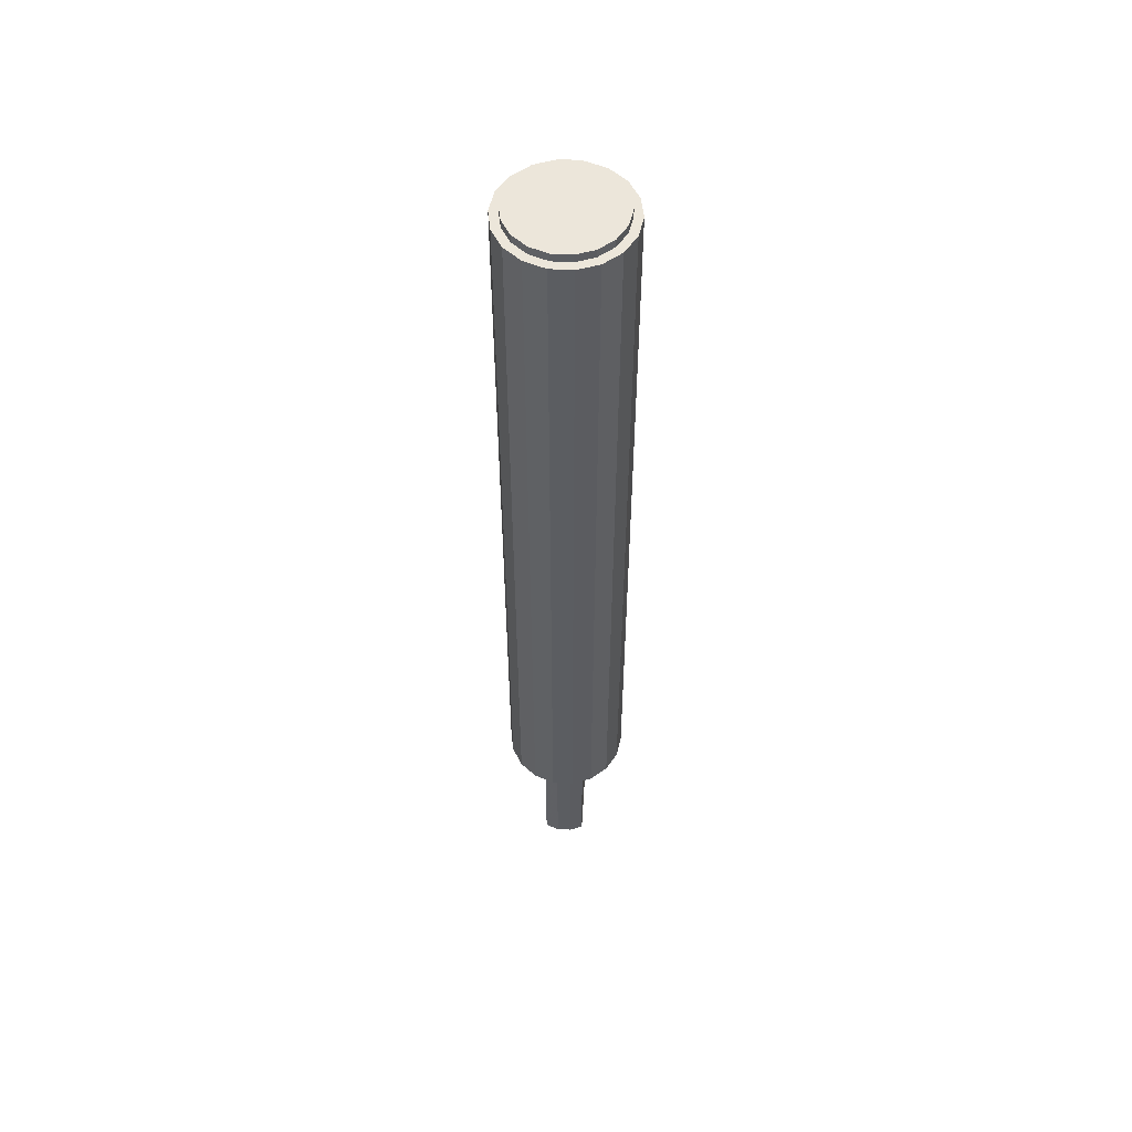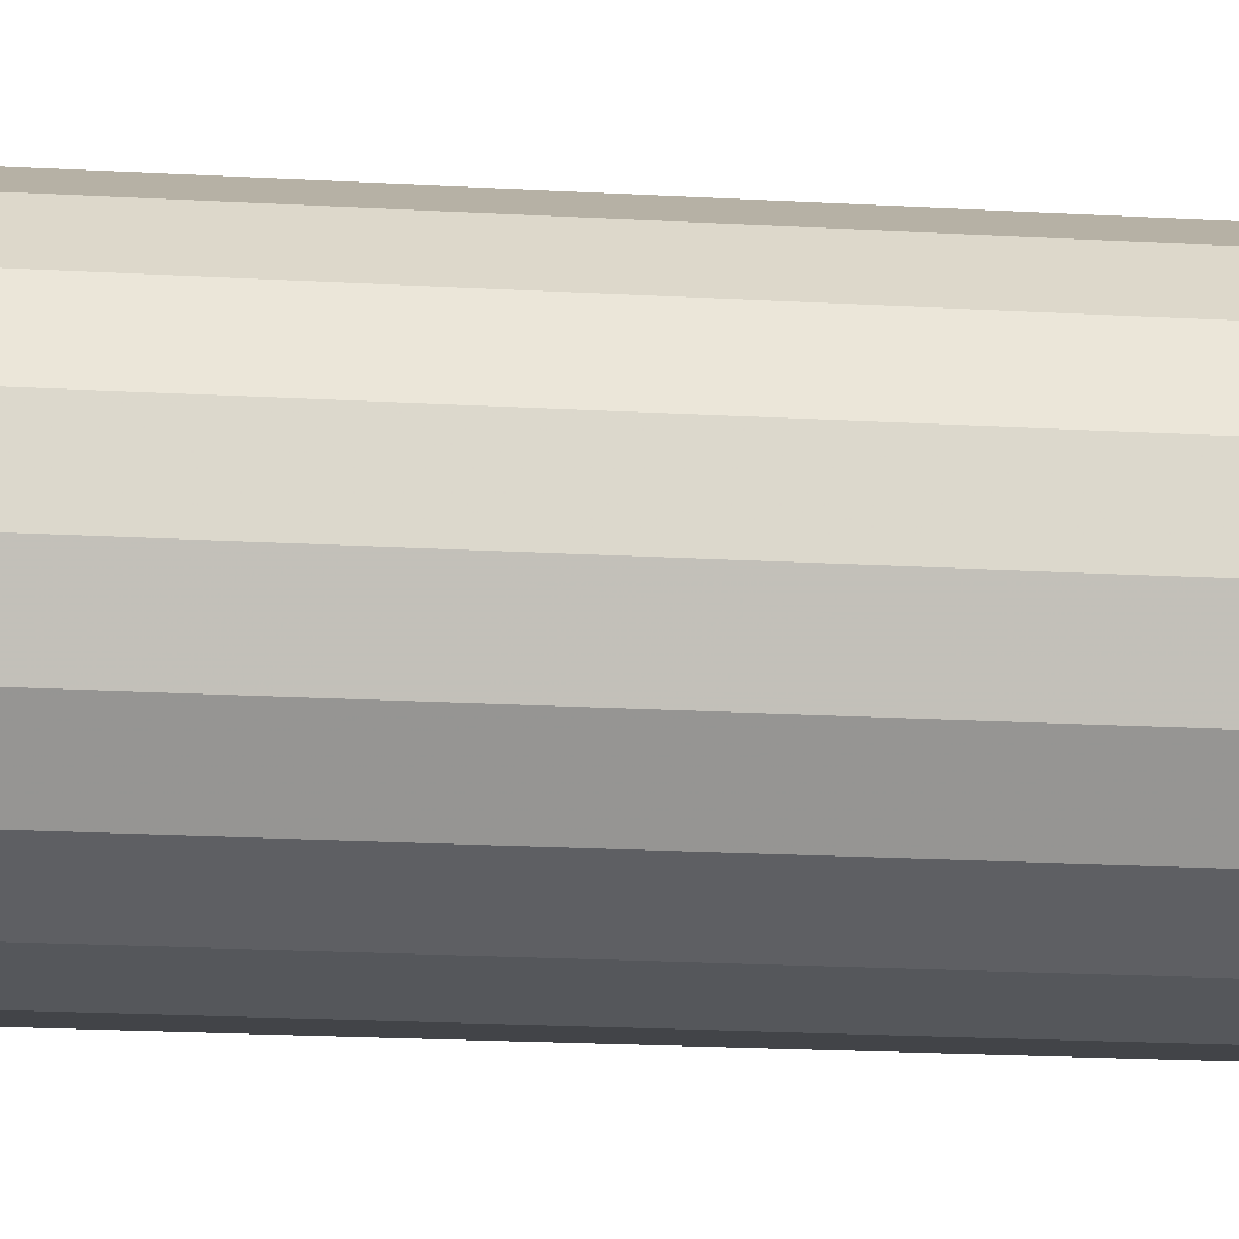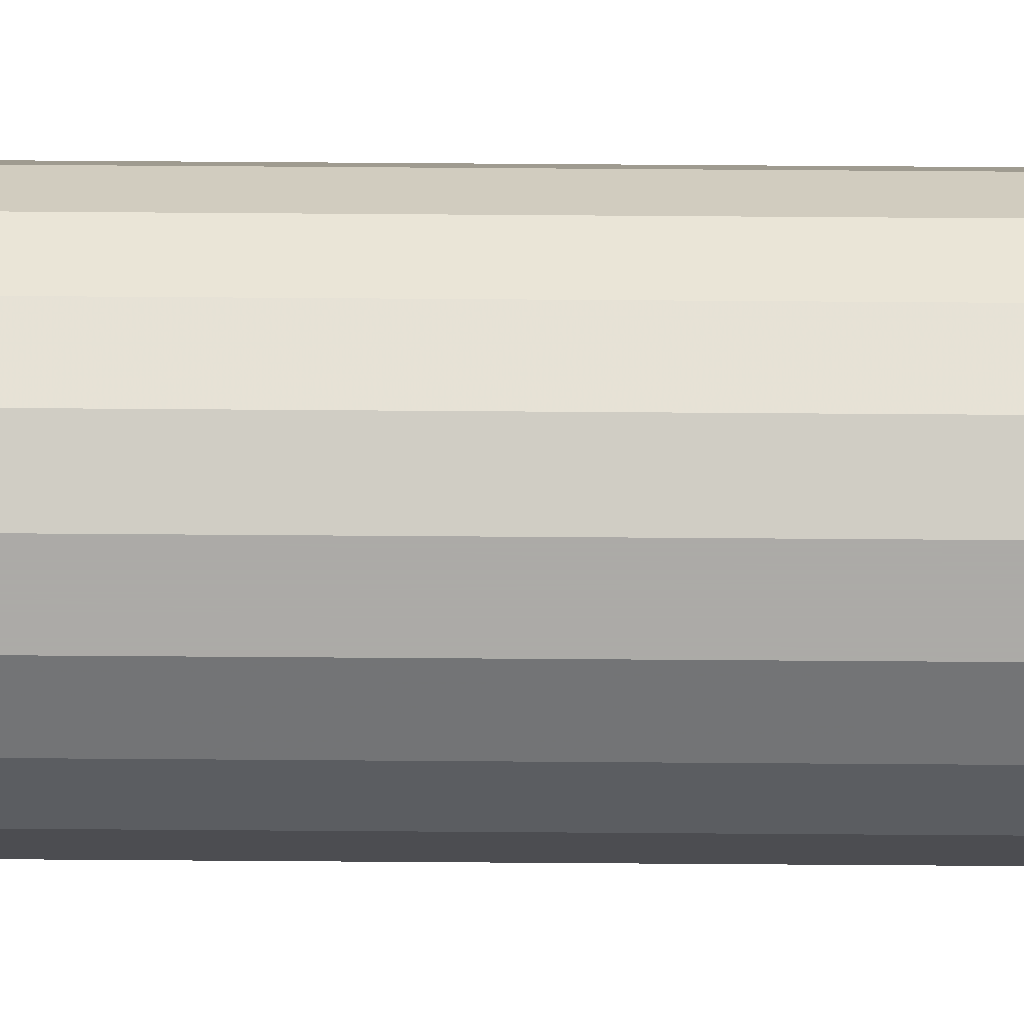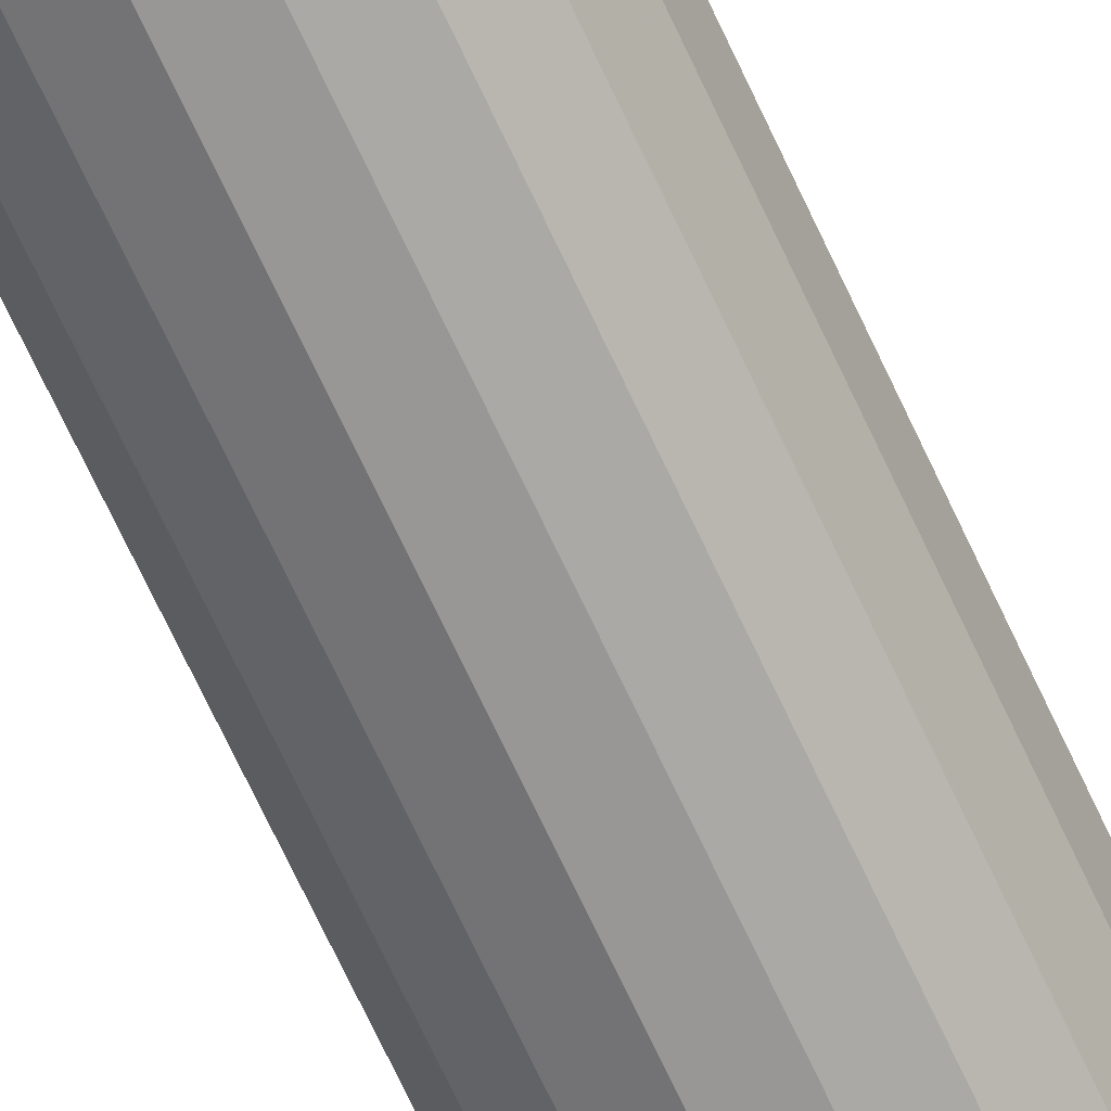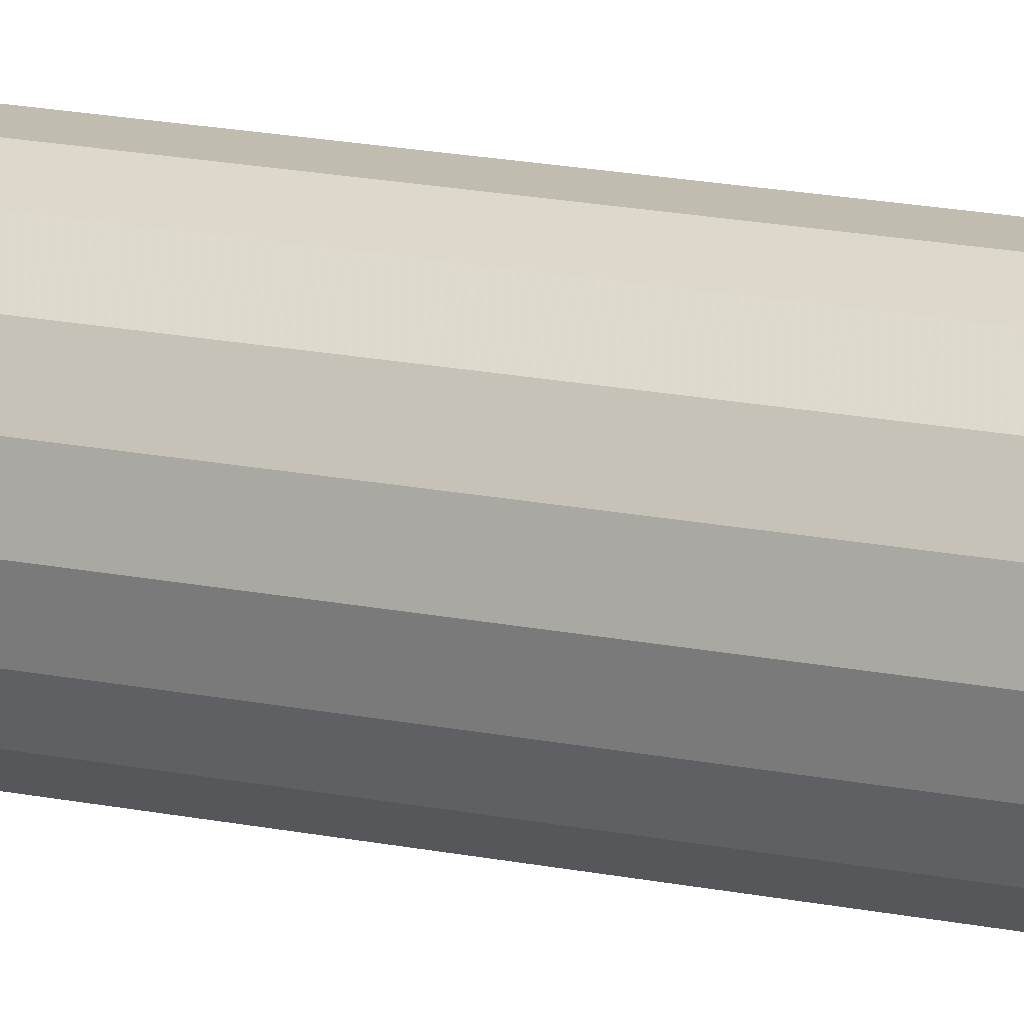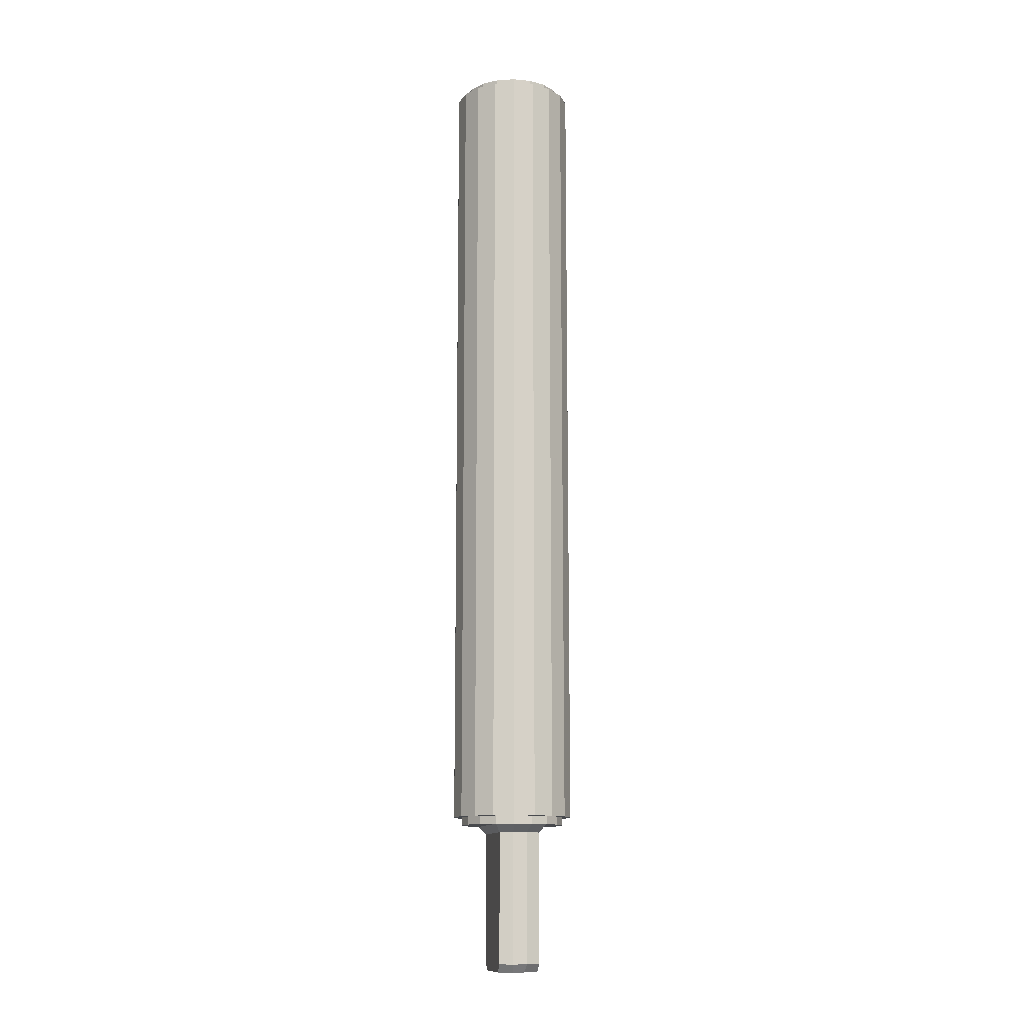
<metadata>
{"format":"obj","ext":"obj","renderer":"f3d","projection":"perspective","resolution":1024,"background":"white","views":[{"elev":54.5,"azim":-176.5,"up":"+Y"},{"elev":-8.1,"azim":75.6,"up":"+Z"},{"elev":-76.1,"azim":-90.4,"up":"+Z"},{"elev":-68.2,"azim":24.7,"up":"+Z"},{"elev":16.6,"azim":-66.5,"up":"+Z"},{"elev":-12.4,"azim":-12.0,"up":"+Y"}]}
</metadata>
<code>
v -0.0075 0 0
v -0.007048 0 0.002565
v -0.005745 0 0.004821
v -0.00375 0 0.006495
v -0.001302 0 0.007386
v 0.001302 0 0.007386
v 0.00375 0 0.006495
v 0.005745 0 0.004821
v 0.007048 0 0.002565
v 0.0075 0 0
v 0.007048 0 -0.002565
v 0.005745 0 -0.004821
v 0.00375 0 -0.006495
v 0.001302 0 -0.007386
v -0.001302 0 -0.007386
v -0.00375 0 -0.006495
v -0.005745 0 -0.004821
v -0.007048 0 -0.002565
v -0.0075 -0.098 0
v -0.007048 -0.098 0.002565
v -0.005745 -0.098 0.004821
v -0.00375 -0.098 0.006495
v -0.001302 -0.098 0.007386
v 0.001302 -0.098 0.007386
v 0.00375 -0.098 0.006495
v 0.005745 -0.098 0.004821
v 0.007048 -0.098 0.002565
v 0.0075 -0.098 0
v 0.007048 -0.098 -0.002565
v 0.005745 -0.098 -0.004821
v 0.00375 -0.098 -0.006495
v 0.001302 -0.098 -0.007386
v -0.001302 -0.098 -0.007386
v -0.00375 -0.098 -0.006495
v -0.005745 -0.098 -0.004821
v -0.007048 -0.098 -0.002565
v -0.006094 0 0.002218
v -0.006485 0 0
v -0.006094 0 -0.002218
v -0.004967 0 -0.004168
v -0.003242 0 -0.005616
v -0.001126 0 -0.006386
v 0.001126 0 -0.006386
v 0.003242 0 -0.005616
v 0.004967 0 -0.004168
v 0.006094 0 -0.002218
v 0.006485 0 0
v 0.006094 0 0.002218
v 0.004967 0 0.004168
v 0.003242 0 0.005616
v 0.001126 0 0.006386
v -0.001126 0 0.006386
v -0.003242 0 0.005616
v -0.004967 0 0.004168
v -0.006094 0.001 0.002218
v -0.006485 0.001 0
v -0.006094 0.001 -0.002218
v -0.004967 0.001 -0.004168
v -0.003242 0.001 -0.005616
v -0.001126 0.001 -0.006386
v 0.001126 0.001 -0.006386
v 0.003242 0.001 -0.005616
v 0.004967 0.001 -0.004168
v 0.006094 0.001 -0.002218
v 0.006485 0.001 0
v 0.006094 0.001 0.002218
v 0.004967 0.001 0.004168
v 0.003242 0.001 0.005616
v 0.001126 0.001 0.006386
v -0.001126 0.001 0.006386
v -0.003242 0.001 0.005616
v -0.004967 0.001 0.004168
v -0.006485 -0.098 0
v -0.006094 -0.098 0.002218
v -0.004967 -0.098 0.004168
v -0.003242 -0.098 0.005616
v -0.001126 -0.098 0.006386
v 0.001126 -0.098 0.006386
v 0.003242 -0.098 0.005616
v 0.004967 -0.098 0.004168
v 0.006094 -0.098 0.002218
v 0.006485 -0.098 0
v 0.006094 -0.098 -0.002218
v 0.004967 -0.098 -0.004168
v 0.003242 -0.098 -0.005616
v 0.001126 -0.098 -0.006386
v -0.001126 -0.098 -0.006386
v -0.003242 -0.098 -0.005616
v -0.004967 -0.098 -0.004168
v -0.006094 -0.098 -0.002218
v -0.006485 -0.099 0
v -0.006094 -0.099 0.002218
v -0.004967 -0.099 0.004168
v -0.003242 -0.099 0.005616
v -0.001126 -0.099 0.006386
v 0.001126 -0.099 0.006386
v 0.003242 -0.099 0.005616
v 0.004967 -0.099 0.004168
v 0.006094 -0.099 0.002218
v 0.006485 -0.099 0
v 0.006094 -0.099 -0.002218
v 0.004967 -0.099 -0.004168
v 0.003242 -0.099 -0.005616
v 0.001126 -0.099 -0.006386
v -0.001126 -0.099 -0.006386
v -0.003242 -0.099 -0.005616
v -0.004967 -0.099 -0.004168
v -0.006094 -0.099 -0.002218
v -0.002502 -0.1 0.004333
v -0.0008688 -0.1 0.004927
v 0.0008688 -0.1 0.004927
v 0.002502 -0.1 0.004333
v 0.002502 -0.1 -0.004333
v 0.0008688 -0.1 -0.004927
v -0.0008688 -0.1 -0.004927
v -0.002502 -0.1 -0.004333
v -0.002502 -0.116 0.004333
v -0.0008688 -0.116 0.004927
v 0.0008688 -0.116 0.004927
v 0.002502 -0.116 0.004333
v 0.002502 -0.116 -0.004333
v 0.0008688 -0.116 -0.004927
v -0.0008688 -0.116 -0.004927
v -0.002502 -0.116 -0.004333
v -0.002502 -0.117 0.003269
v -0.0006925 -0.117 0.003927
v 0.0006925 -0.117 0.003927
v 0.002502 -0.117 0.003269
v 0.002502 -0.117 -0.003269
v 0.0006925 -0.117 -0.003927
v -0.0006925 -0.117 -0.003927
v -0.002502 -0.117 -0.003269
f 1 2 20
f 20 19 1
f 2 3 21
f 21 20 2
f 3 4 22
f 22 21 3
f 4 5 23
f 23 22 4
f 5 6 24
f 24 23 5
f 6 7 25
f 25 24 6
f 7 8 26
f 26 25 7
f 8 9 27
f 27 26 8
f 9 10 28
f 28 27 9
f 10 11 29
f 29 28 10
f 11 12 30
f 30 29 11
f 12 13 31
f 31 30 12
f 13 14 32
f 32 31 13
f 14 15 33
f 33 32 14
f 15 16 34
f 34 33 15
f 16 17 35
f 35 34 16
f 17 18 36
f 36 35 17
f 18 1 19
f 19 36 18
f 2 1 38
f 38 37 2
f 1 18 39
f 39 38 1
f 18 17 40
f 40 39 18
f 17 16 41
f 41 40 17
f 16 15 42
f 42 41 16
f 15 14 43
f 43 42 15
f 14 13 44
f 44 43 14
f 13 12 45
f 45 44 13
f 12 11 46
f 46 45 12
f 11 10 47
f 47 46 11
f 10 9 48
f 48 47 10
f 9 8 49
f 49 48 9
f 8 7 50
f 50 49 8
f 7 6 51
f 51 50 7
f 6 5 52
f 52 51 6
f 5 4 53
f 53 52 5
f 4 3 54
f 54 53 4
f 3 2 37
f 37 54 3
f 37 38 56
f 56 55 37
f 38 39 57
f 57 56 38
f 39 40 58
f 58 57 39
f 40 41 59
f 59 58 40
f 41 42 60
f 60 59 41
f 42 43 61
f 61 60 42
f 43 44 62
f 62 61 43
f 44 45 63
f 63 62 44
f 45 46 64
f 64 63 45
f 46 47 65
f 65 64 46
f 47 48 66
f 66 65 47
f 48 49 67
f 67 66 48
f 49 50 68
f 68 67 49
f 50 51 69
f 69 68 50
f 51 52 70
f 70 69 51
f 52 53 71
f 71 70 52
f 53 54 72
f 72 71 53
f 54 37 55
f 55 72 54
f 19 20 74
f 74 73 19
f 20 21 75
f 75 74 20
f 21 22 76
f 76 75 21
f 22 23 77
f 77 76 22
f 23 24 78
f 78 77 23
f 24 25 79
f 79 78 24
f 25 26 80
f 80 79 25
f 26 27 81
f 81 80 26
f 27 28 82
f 82 81 27
f 28 29 83
f 83 82 28
f 29 30 84
f 84 83 29
f 30 31 85
f 85 84 30
f 31 32 86
f 86 85 31
f 32 33 87
f 87 86 32
f 33 34 88
f 88 87 33
f 34 35 89
f 89 88 34
f 35 36 90
f 90 89 35
f 36 19 73
f 73 90 36
f 98 99 100
f 100 101 102
f 100 102 103
f 98 100 103
f 97 98 103
f 73 74 92
f 92 91 73
f 74 75 93
f 93 92 74
f 75 76 94
f 94 93 75
f 76 77 95
f 95 94 76
f 77 78 96
f 96 95 77
f 78 79 97
f 97 96 78
f 79 80 98
f 98 97 79
f 80 81 99
f 99 98 80
f 81 82 100
f 100 99 81
f 82 83 101
f 101 100 82
f 83 84 102
f 102 101 83
f 84 85 103
f 103 102 84
f 85 86 104
f 104 103 85
f 86 87 105
f 105 104 86
f 87 88 106
f 106 105 87
f 88 89 107
f 107 106 88
f 89 90 108
f 108 107 89
f 90 73 91
f 91 108 90
f 132 125 126
f 131 132 126
f 131 126 127
f 130 131 127
f 130 127 128
f 129 130 128
f 107 108 91
f 91 92 93
f 91 93 94
f 107 91 94
f 106 107 94
f 94 95 110
f 110 109 94
f 95 96 111
f 111 110 95
f 96 97 112
f 112 111 96
f 97 103 113
f 113 112 97
f 103 104 114
f 114 113 103
f 104 105 115
f 115 114 104
f 105 106 116
f 116 115 105
f 106 94 109
f 109 116 106
f 109 110 118
f 118 117 109
f 110 111 119
f 119 118 110
f 111 112 120
f 120 119 111
f 113 121 129
f 112 113 129
f 129 128 120
f 112 129 120
f 113 114 122
f 122 121 113
f 114 115 123
f 123 122 114
f 115 116 124
f 124 123 115
f 109 117 125
f 116 109 125
f 125 132 124
f 116 125 124
f 125 117 118
f 118 126 125
f 126 118 119
f 119 127 126
f 127 119 120
f 120 128 127
f 129 121 122
f 122 130 129
f 130 122 123
f 123 131 130
f 131 123 124
f 124 132 131
f 57 58 59
f 59 60 61
f 61 62 63
f 59 61 63
f 63 64 65
f 65 66 67
f 63 65 67
f 67 68 69
f 69 70 71
f 67 69 71
f 63 67 71
f 59 63 71
f 71 72 55
f 59 71 55
f 57 59 55
f 56 57 55

</code>
